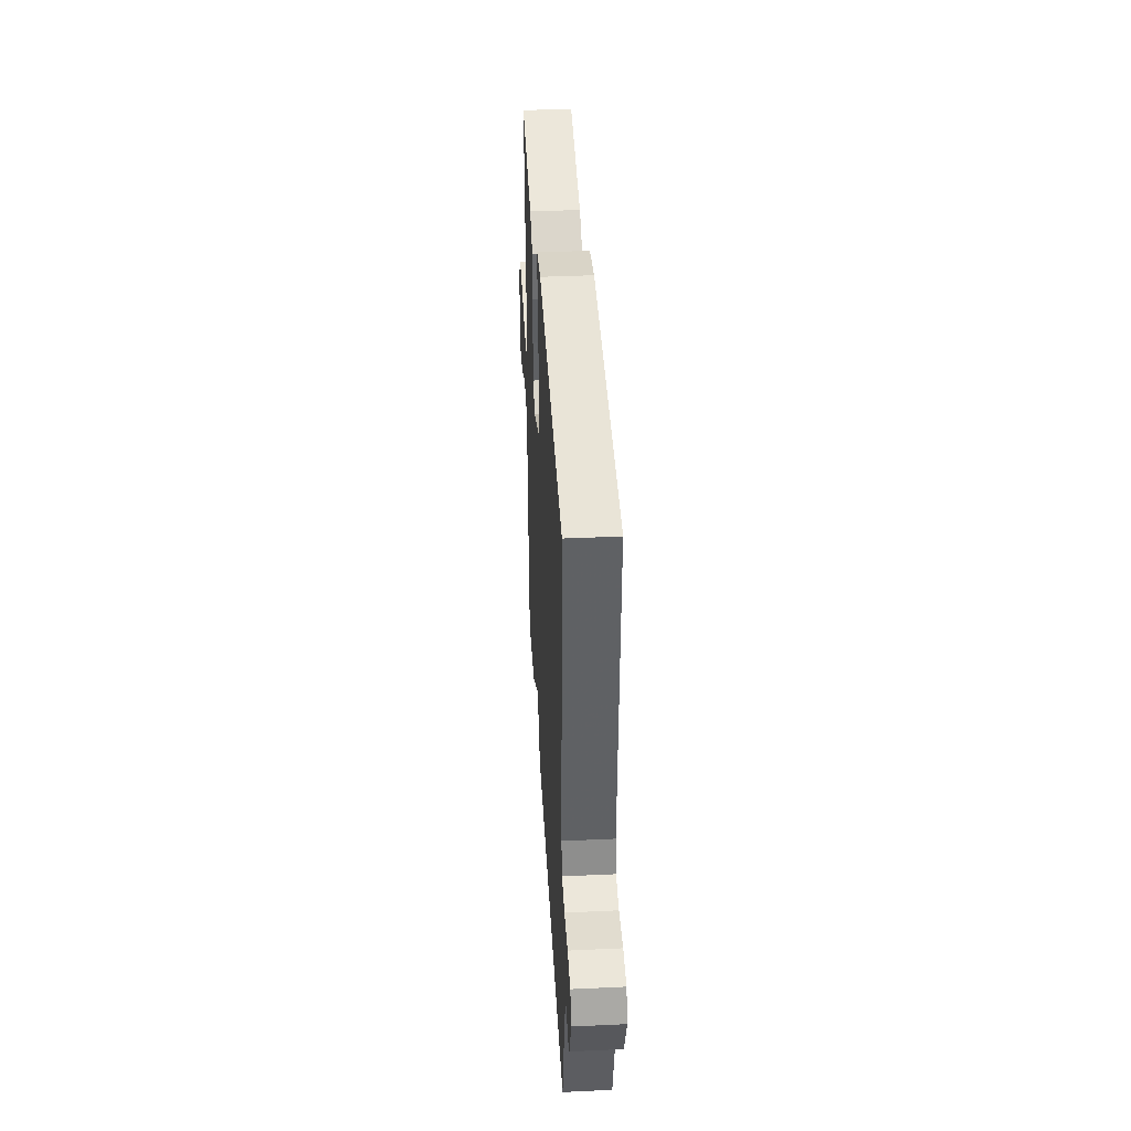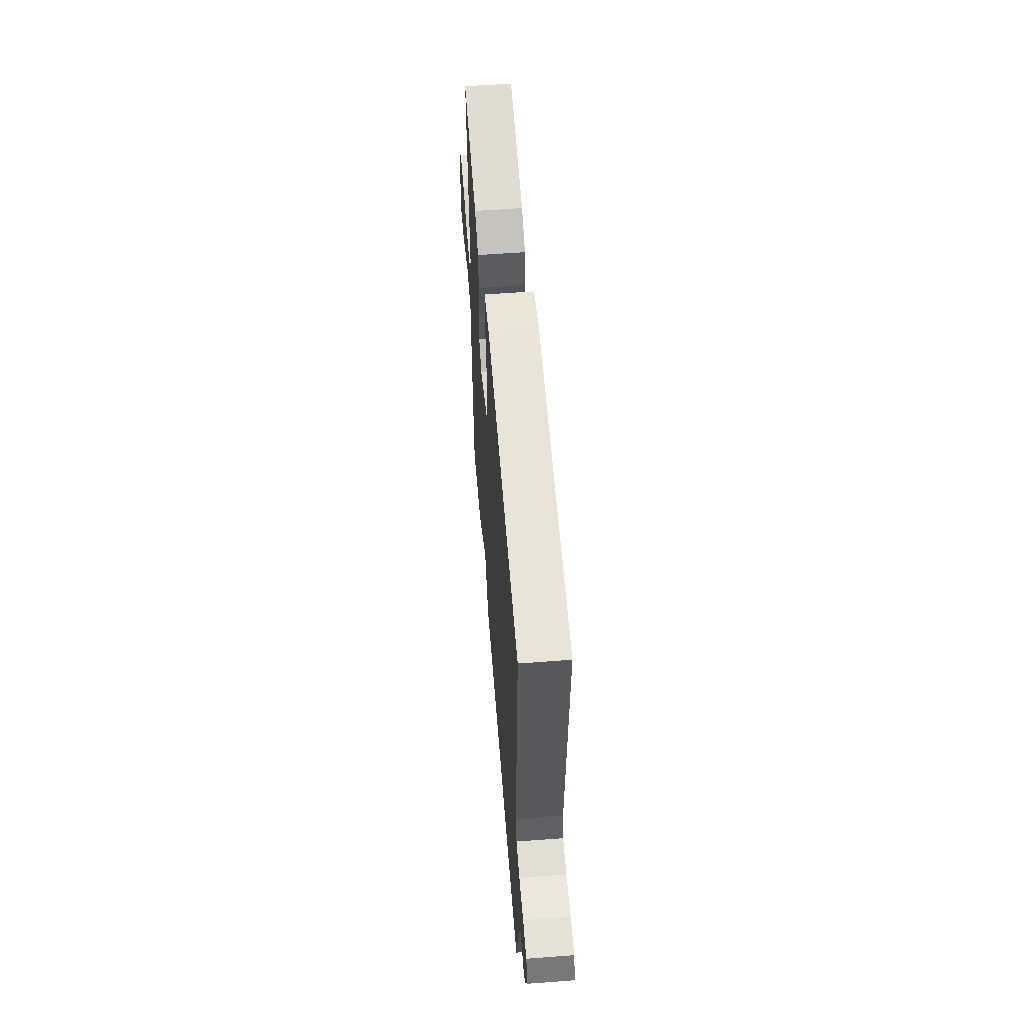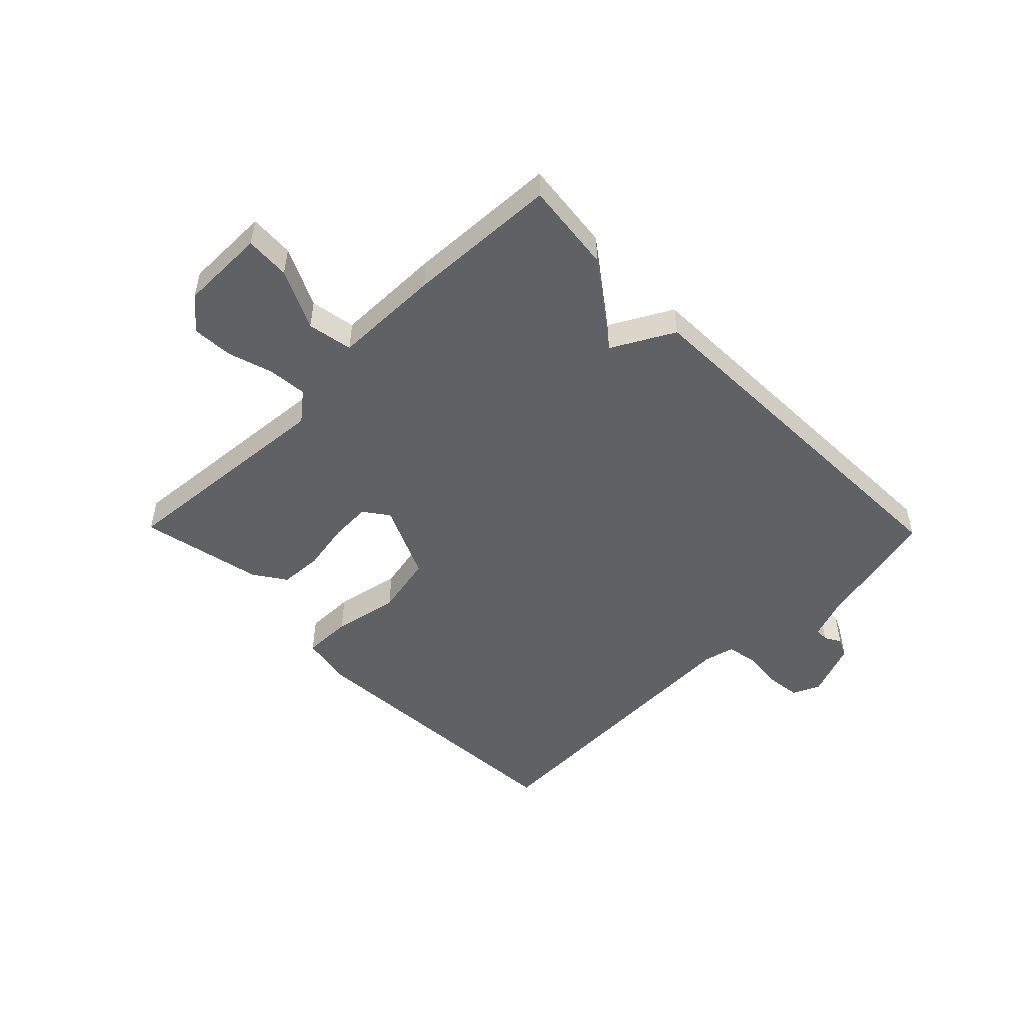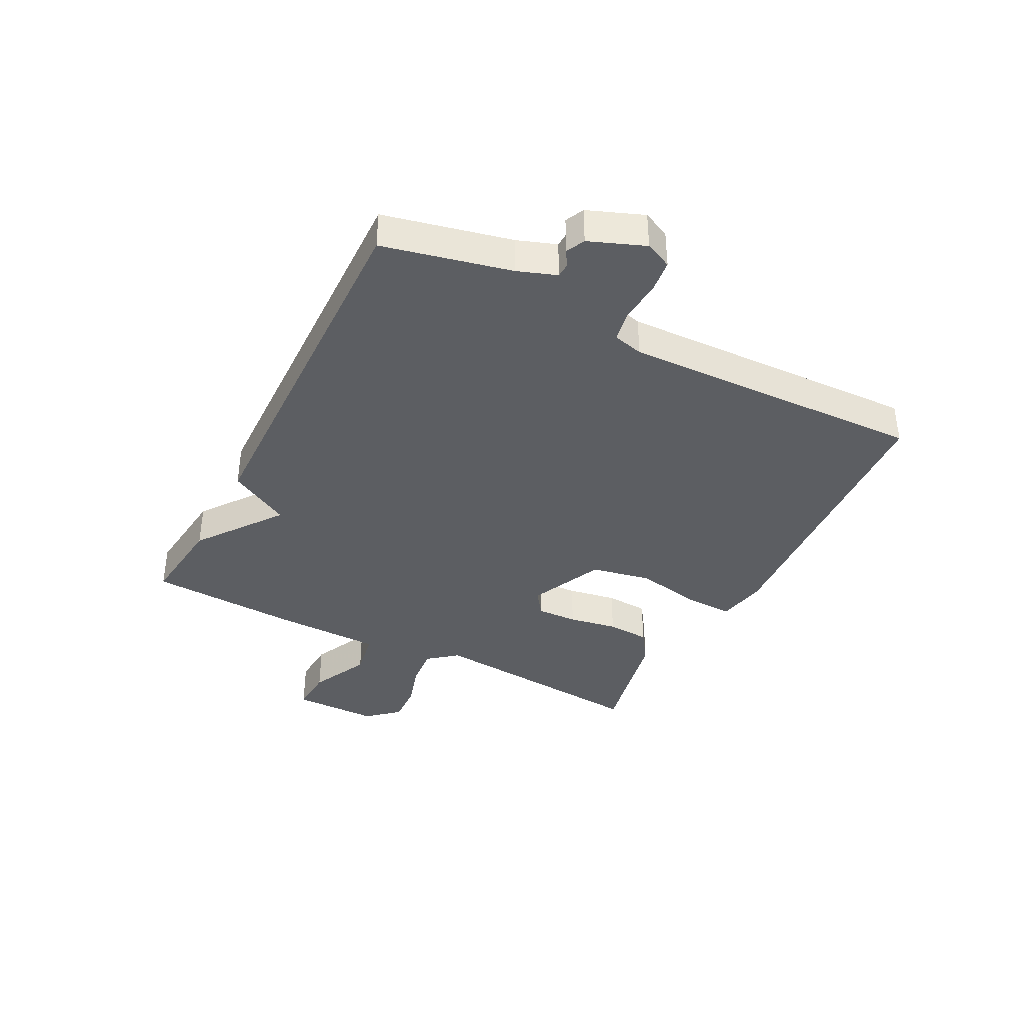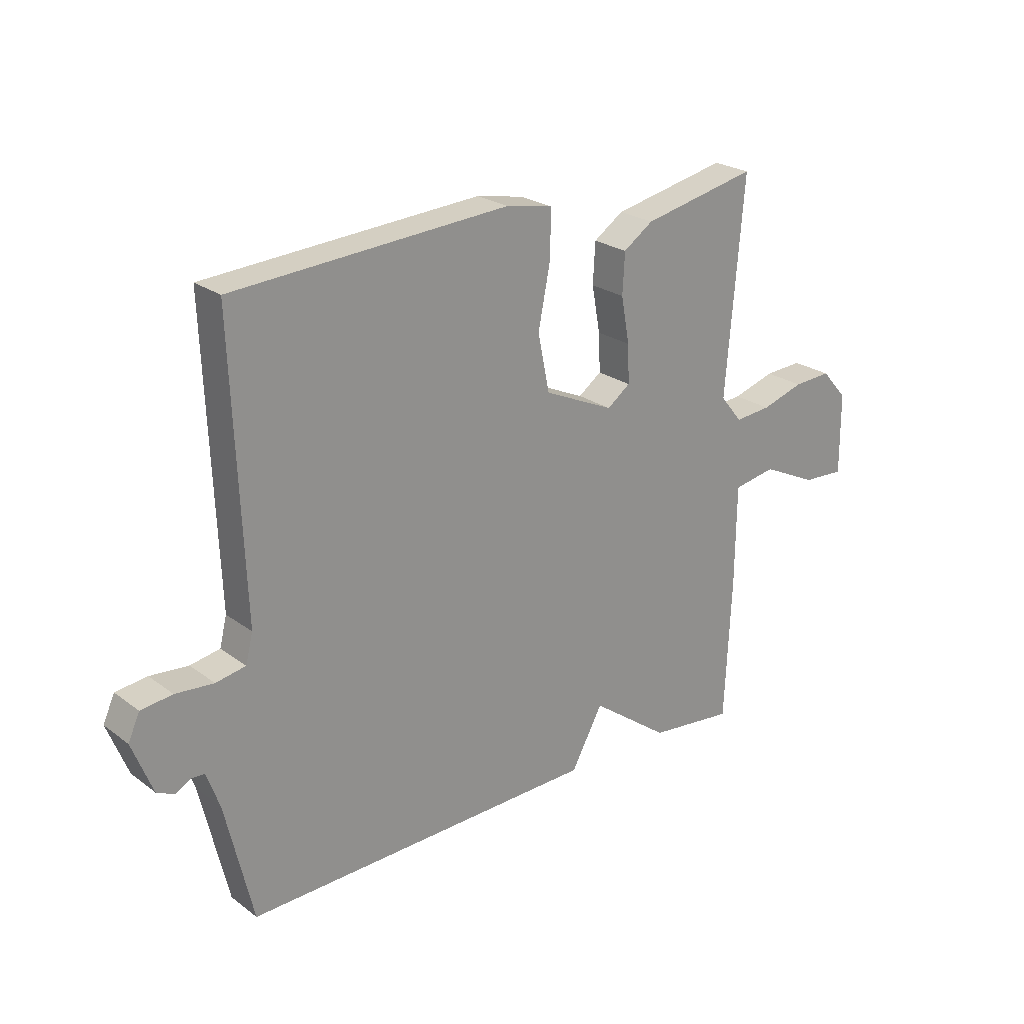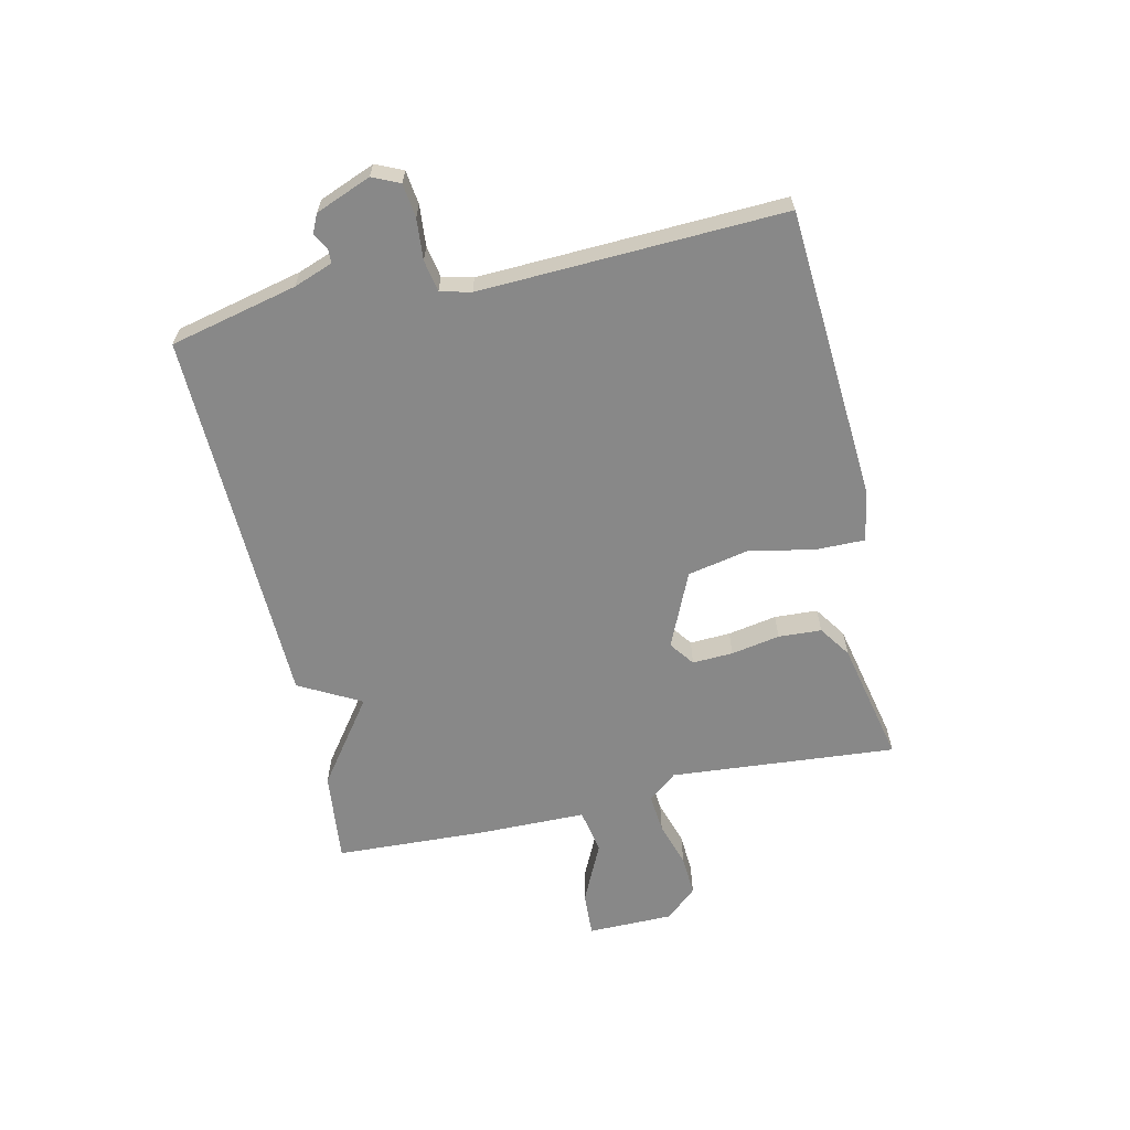
<metadata>
{"format":"obj","ext":"obj","renderer":"f3d","projection":"perspective","resolution":1024,"background":"white","views":[{"elev":39.5,"azim":-93.3,"up":"+Z"},{"elev":57.4,"azim":-94.5,"up":"+Z"},{"elev":-50.4,"azim":134.4,"up":"+Y"},{"elev":-38.1,"azim":-117.5,"up":"+Y"},{"elev":23.9,"azim":-39.5,"up":"+Z"},{"elev":-62.9,"azim":-77.3,"up":"+Y"}]}
</metadata>
<code>
v -0.5 0.07 -0.5
v -0.55 0.07 -0.284
v -0.574 0.07 -0.218
v -0.598 0.07 -0.217
v -0.625 0.07 -0.233
v -0.657 0.07 -0.218
v -0.694 0.07 -0.124
v -0.673 0.07 -0.078
v -0.616 0.07 -0.071
v -0.547 0.07 -0.077
v -0.493 0.07 -0.067
v -0.48 0.07 -0.015
v -0.5 0.07 0.5
v -0.001 0.07 0.533
v 0.084 0.07 0.517
v 0.083 0.07 0.434
v 0.061 0.07 0.322
v 0.082 0.07 0.219
v 0.209 0.07 0.162
v 0.251 0.07 0.193
v 0.248 0.07 0.262
v 0.233 0.07 0.345
v 0.237 0.07 0.418
v 0.291 0.07 0.455
v 0.5 0.07 0.5
v 0.468 0.07 0.116
v 0.508 0.07 0.067
v 0.574 0.07 0.073
v 0.651 0.07 0.097
v 0.72 0.07 0.101
v 0.767 0.07 0.048
v 0.768 0.07 -0.098
v 0.692 0.07 -0.094
v 0.591 0.07 -0.046
v 0.514 0.07 -0.06
v 0.512 0.07 -0.243
v 0.5 0.07 -0.5
v 0.345 0.07 -0.483
v 0.202 0.07 -0.378
v 0.145 0.07 -0.483
v -0.5 0 -0.5
v -0.55 0 -0.284
v -0.574 0 -0.218
v -0.598 0 -0.217
v -0.625 0 -0.233
v -0.657 0 -0.218
v -0.694 0 -0.124
v -0.673 0 -0.078
v -0.616 0 -0.071
v -0.547 0 -0.077
v -0.493 0 -0.067
v -0.48 0 -0.015
v -0.5 0 0.5
v -0.001 0 0.533
v 0.084 0 0.517
v 0.083 0 0.434
v 0.061 0 0.322
v 0.082 0 0.219
v 0.209 0 0.162
v 0.251 0 0.193
v 0.248 0 0.262
v 0.233 0 0.345
v 0.237 0 0.418
v 0.291 0 0.455
v 0.5 0 0.5
v 0.468 0 0.116
v 0.508 0 0.067
v 0.574 0 0.073
v 0.651 0 0.097
v 0.72 0 0.101
v 0.767 0 0.048
v 0.768 0 -0.098
v 0.692 0 -0.094
v 0.591 0 -0.046
v 0.514 0 -0.06
v 0.512 0 -0.243
v 0.5 0 -0.5
v 0.345 0 -0.483
v 0.202 0 -0.378
v 0.145 0 -0.483
f 39 40 1 2
f 37 38 39
f 36 37 39
f 35 36 39
f 35 39 2 3
f 34 35 3 4
f 32 33 34
f 31 32 34
f 30 31 34
f 29 30 34
f 28 29 34
f 27 28 34 4
f 26 27 4
f 24 25 26
f 23 24 26
f 22 23 26
f 21 22 26
f 20 21 26
f 19 20 26
f 19 26 4
f 18 19 4
f 4 5 6
f 18 4 6
f 17 18 6
f 15 16 17
f 14 15 17
f 13 14 17
f 12 13 17
f 11 12 17
f 11 17 6
f 10 11 6 7
f 7 8 9 10
f 42 41 80 79
f 79 78 77
f 79 77 76
f 79 76 75
f 43 42 79 75
f 44 43 75 74
f 74 73 72
f 74 72 71
f 74 71 70
f 74 70 69
f 74 69 68
f 44 74 68 67
f 44 67 66
f 66 65 64
f 66 64 63
f 66 63 62
f 66 62 61
f 66 61 60
f 66 60 59
f 44 66 59
f 44 59 58
f 46 45 44
f 46 44 58
f 46 58 57
f 57 56 55
f 57 55 54
f 57 54 53
f 57 53 52
f 57 52 51
f 46 57 51
f 47 46 51 50
f 50 49 48 47
f 1 41 42 2
f 2 42 43 3
f 3 43 44 4
f 4 44 45 5
f 5 45 46 6
f 6 46 47 7
f 7 47 48 8
f 8 48 49 9
f 9 49 50 10
f 10 50 51 11
f 11 51 52 12
f 12 52 53 13
f 13 53 54 14
f 14 54 55 15
f 15 55 56 16
f 16 56 57 17
f 17 57 58 18
f 18 58 59 19
f 19 59 60 20
f 20 60 61 21
f 21 61 62 22
f 22 62 63 23
f 23 63 64 24
f 24 64 65 25
f 25 65 66 26
f 26 66 67 27
f 27 67 68 28
f 28 68 69 29
f 29 69 70 30
f 30 70 71 31
f 31 71 72 32
f 32 72 73 33
f 33 73 74 34
f 34 74 75 35
f 35 75 76 36
f 36 76 77 37
f 37 77 78 38
f 38 78 79 39
f 39 79 80 40
f 40 80 41 1

</code>
